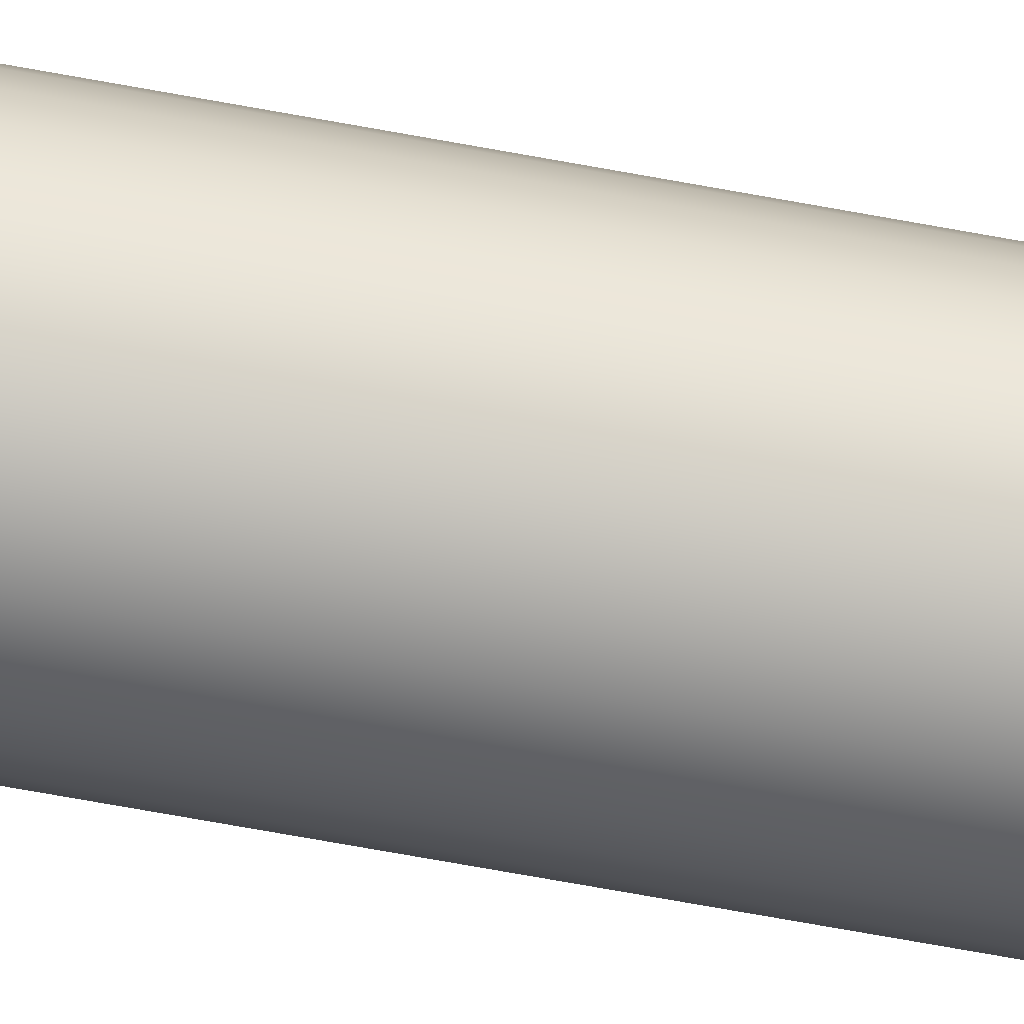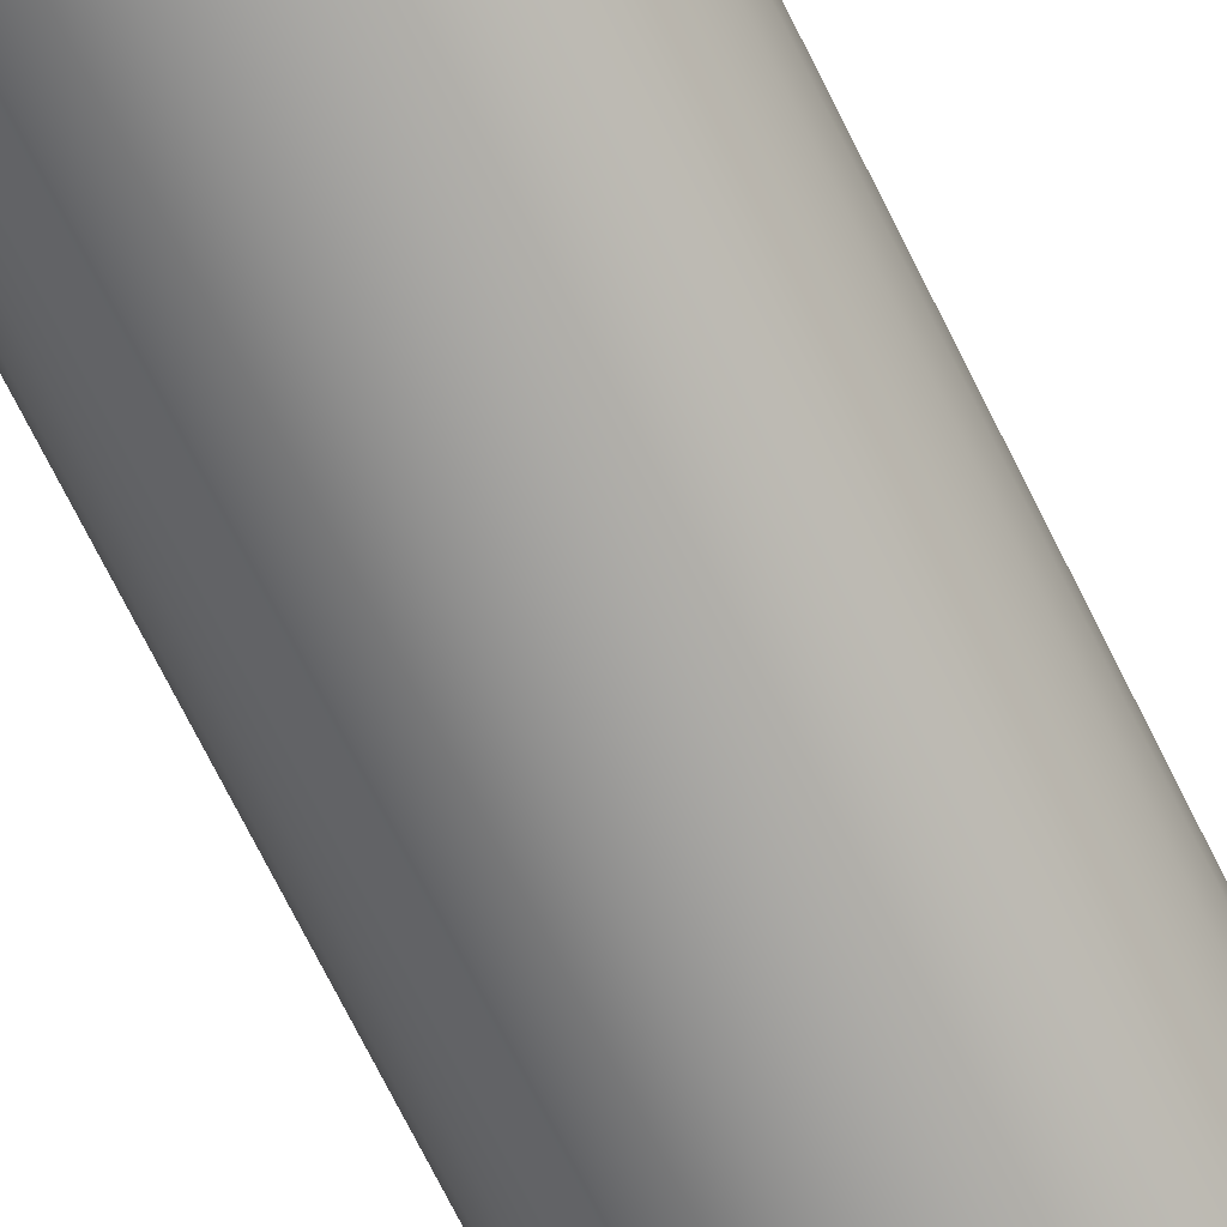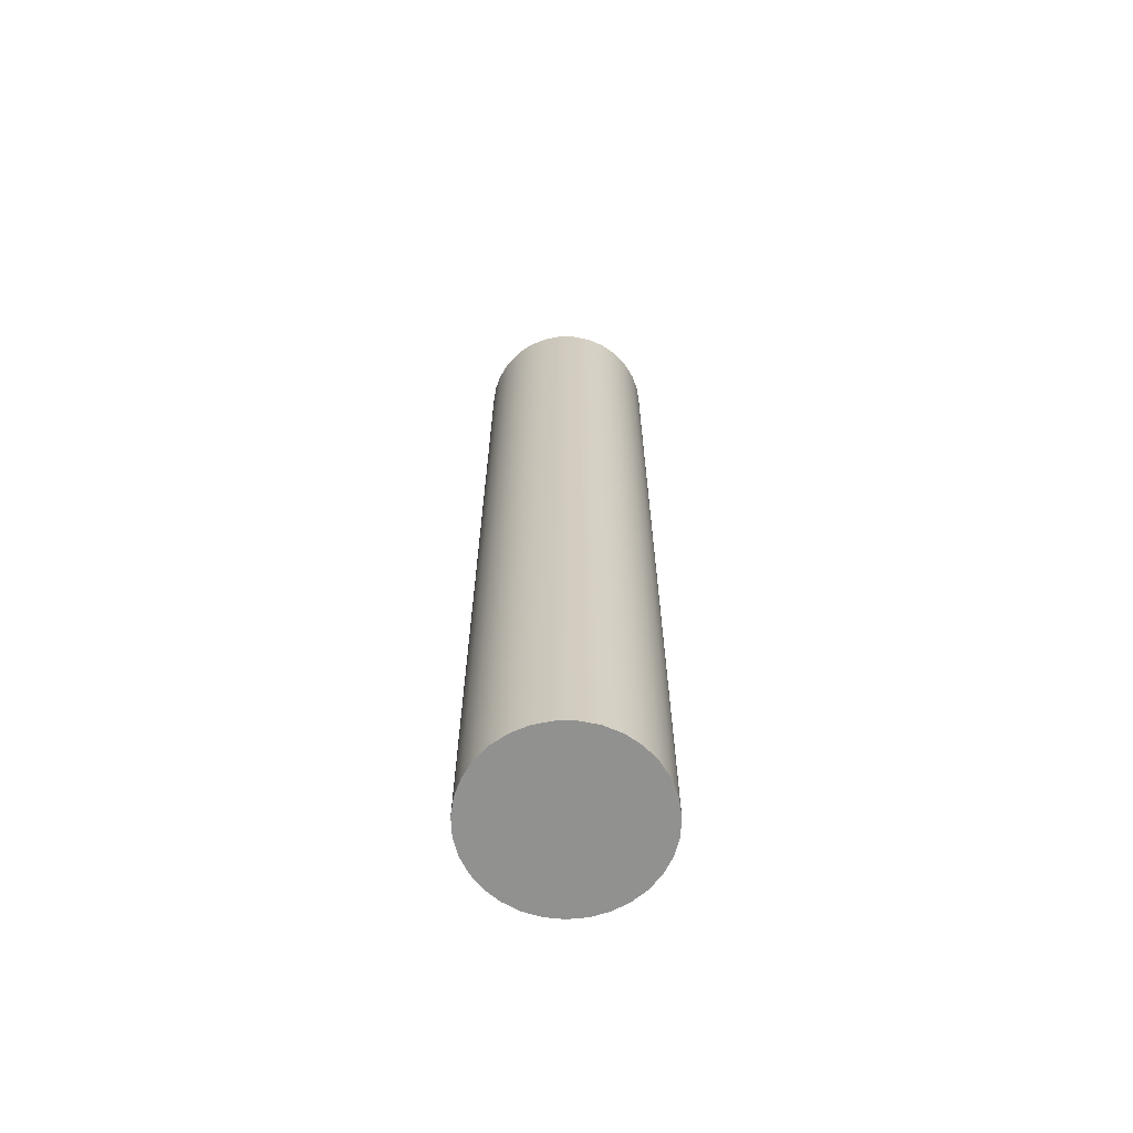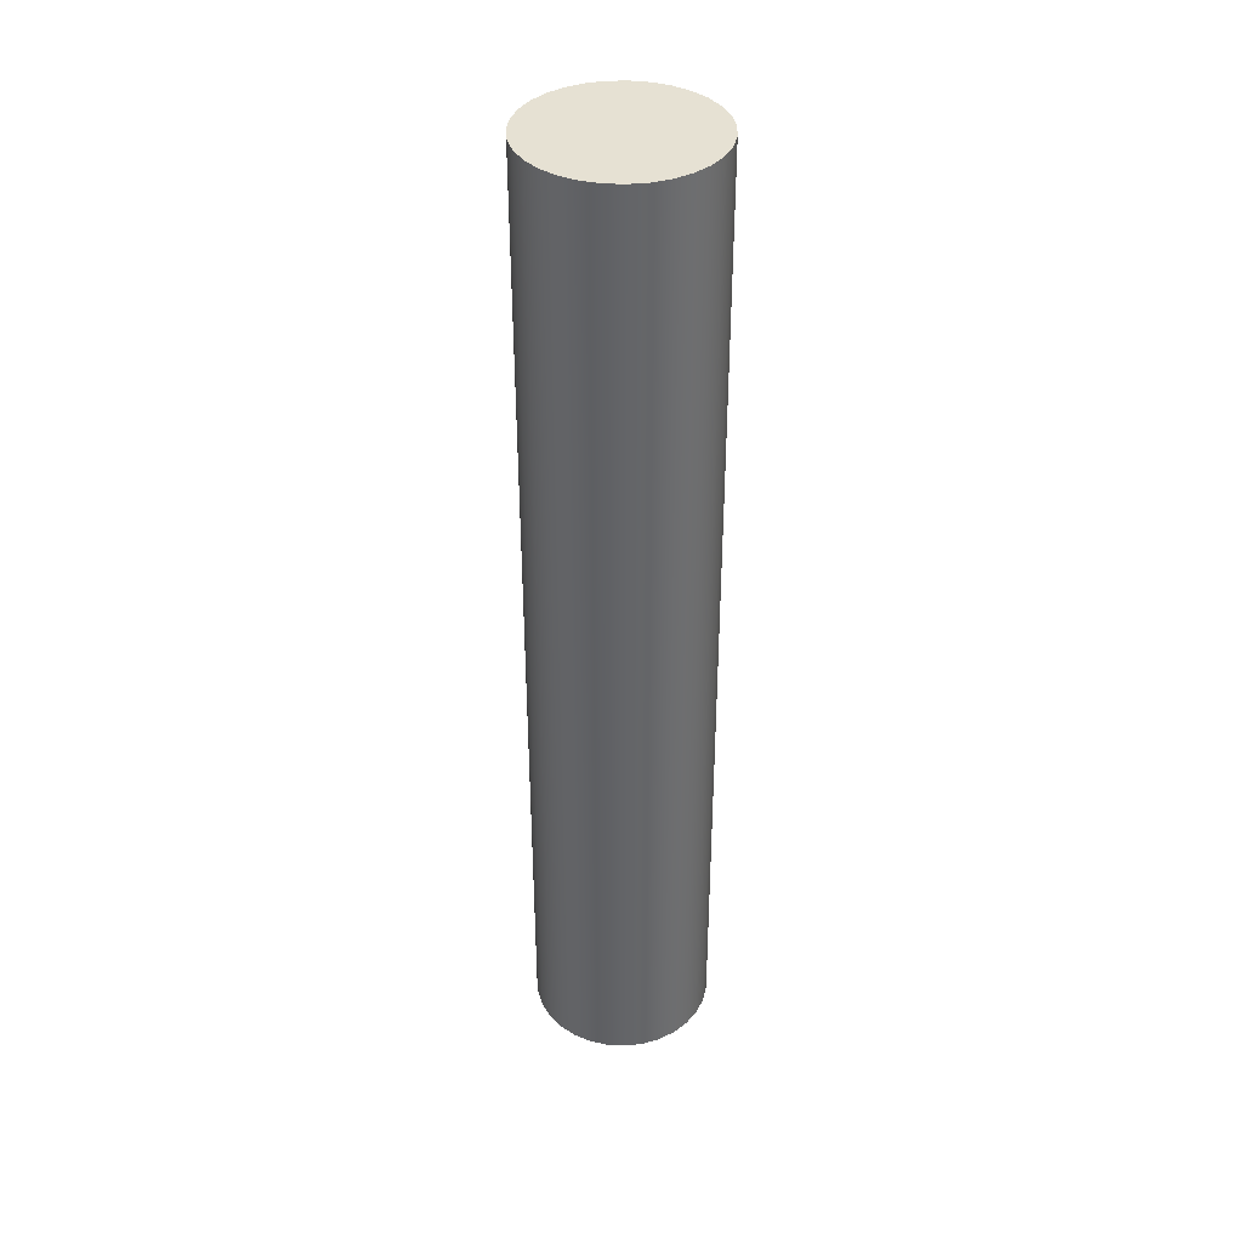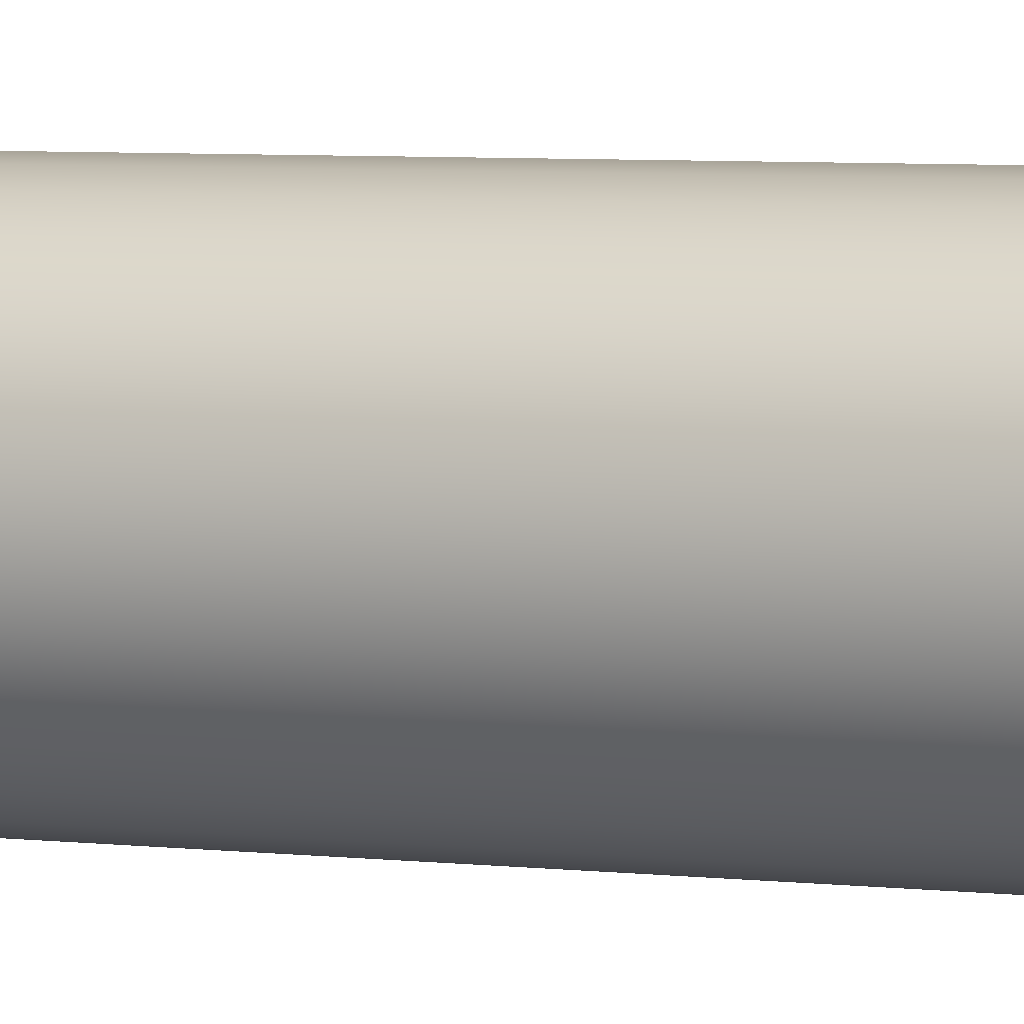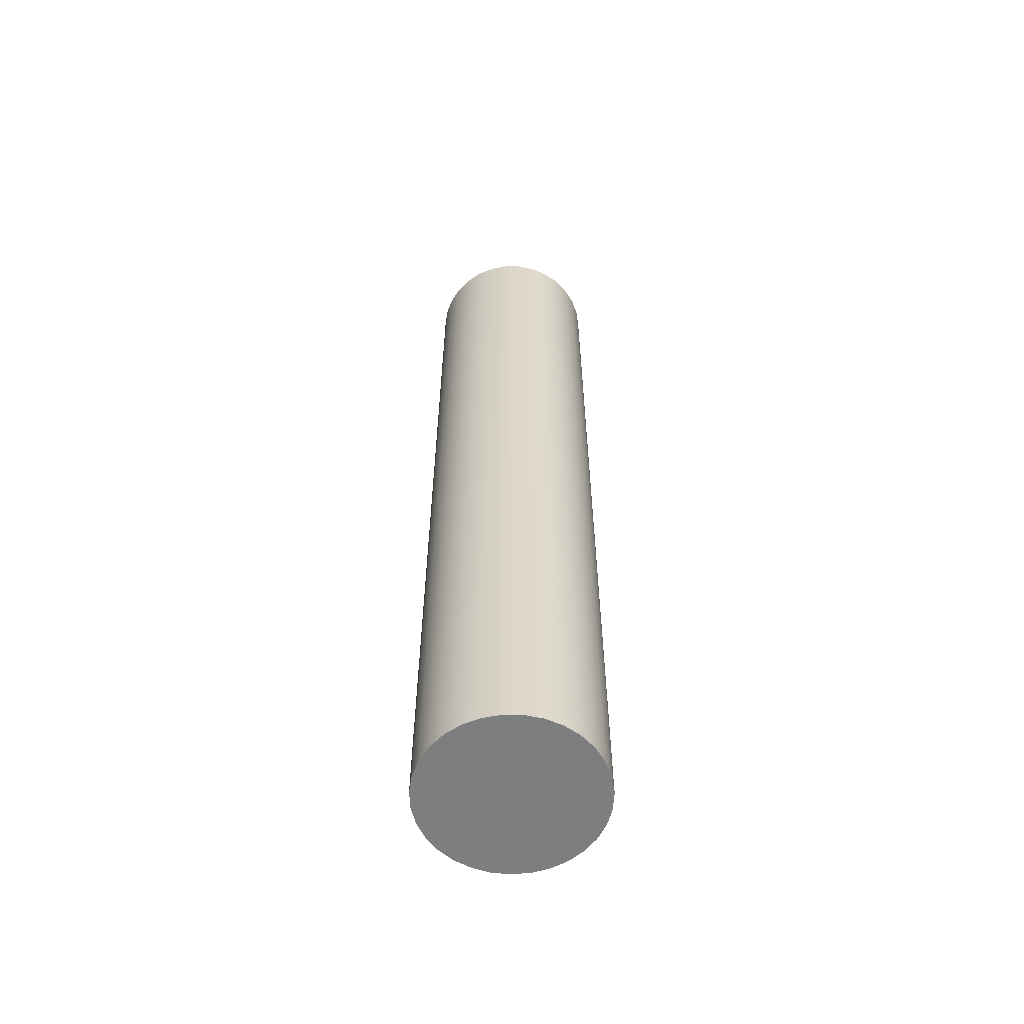
<metadata>
{"format":"obj","ext":"obj","renderer":"f3d","projection":"perspective","resolution":1024,"background":"white","views":[{"elev":-77.5,"azim":-100.0,"up":"+Z"},{"elev":-70.1,"azim":26.2,"up":"+Z"},{"elev":-66.0,"azim":-142.4,"up":"+Y"},{"elev":38.8,"azim":0.9,"up":"+Y"},{"elev":4.4,"azim":114.4,"up":"+Z"},{"elev":-59.3,"azim":135.9,"up":"+Y"}]}
</metadata>
<code>
v -0.175 1.9 2.143e-17
v -0.1714 1.9 -0.03523
v -0.1608 1.9 -0.06901
v -0.1436 1.9 -0.09997
v -0.1206 1.9 -0.1268
v -0.09257 1.9 -0.1485
v -0.06078 1.9 -0.1641
v -0.0265 1.9 -0.173
v 0.008864 1.9 -0.1748
v 0.04386 1.9 -0.1694
v 0.07707 1.9 -0.1571
v 0.1071 1.9 -0.1384
v 0.1328 1.9 -0.114
v 0.153 1.9 -0.08493
v 0.167 1.9 -0.05239
v 0.1741 1.9 -0.0177
v 0.1741 1.9 0.0177
v 0.167 1.9 0.05239
v 0.153 1.9 0.08493
v 0.1328 1.9 0.114
v 0.1071 1.9 0.1384
v 0.07707 1.9 0.1571
v 0.04386 1.9 0.1694
v 0.008864 1.9 0.1748
v -0.0265 1.9 0.173
v -0.06078 1.9 0.1641
v -0.09257 1.9 0.1485
v -0.1206 1.9 0.1268
v -0.1436 1.9 0.09997
v -0.1608 1.9 0.06901
v -0.1714 1.9 0.03523
v -0.175 0 2.143e-17
v -0.1714 0 0.03523
v -0.1608 0 0.06901
v -0.1436 0 0.09997
v -0.1206 0 0.1268
v -0.09257 0 0.1485
v -0.06078 0 0.1641
v -0.0265 0 0.173
v 0.008864 0 0.1748
v 0.04386 0 0.1694
v 0.07707 0 0.1571
v 0.1071 0 0.1384
v 0.1328 0 0.114
v 0.153 0 0.08493
v 0.167 0 0.05239
v 0.1741 0 0.0177
v 0.1741 0 -0.0177
v 0.167 0 -0.05239
v 0.153 0 -0.08493
v 0.1328 0 -0.114
v 0.1071 0 -0.1384
v 0.07707 0 -0.1571
v 0.04386 0 -0.1694
v 0.008864 0 -0.1748
v -0.0265 0 -0.173
v -0.06078 0 -0.1641
v -0.09257 0 -0.1485
v -0.1206 0 -0.1268
v -0.1436 0 -0.09997
v -0.1608 0 -0.06901
v -0.1714 0 -0.03523
v -0.175 0 2.143e-17
v -0.175 1.9 2.143e-17
v -0.175 1.9 2.143e-17
v -0.1714 1.9 0.03523
v -0.1608 1.9 0.06901
v -0.1436 1.9 0.09997
v -0.1206 1.9 0.1268
v -0.09257 1.9 0.1485
v -0.06078 1.9 0.1641
v -0.0265 1.9 0.173
v 0.008864 1.9 0.1748
v 0.04386 1.9 0.1694
v 0.07707 1.9 0.1571
v 0.1071 1.9 0.1384
v 0.1328 1.9 0.114
v 0.153 1.9 0.08493
v 0.167 1.9 0.05239
v 0.1741 1.9 0.0177
v 0.1741 1.9 -0.0177
v 0.167 1.9 -0.05239
v 0.153 1.9 -0.08493
v 0.1328 1.9 -0.114
v 0.1071 1.9 -0.1384
v 0.07707 1.9 -0.1571
v 0.04386 1.9 -0.1694
v 0.008864 1.9 -0.1748
v -0.0265 1.9 -0.173
v -0.06078 1.9 -0.1641
v -0.09257 1.9 -0.1485
v -0.1206 1.9 -0.1268
v -0.1436 1.9 -0.09997
v -0.1608 1.9 -0.06901
v -0.1714 1.9 -0.03523
v -0.175 0 2.143e-17
v -0.1714 0 -0.03523
v -0.1608 0 -0.06901
v -0.1436 0 -0.09997
v -0.1206 0 -0.1268
v -0.09257 0 -0.1485
v -0.06078 0 -0.1641
v -0.0265 0 -0.173
v 0.008864 0 -0.1748
v 0.04386 0 -0.1694
v 0.07707 0 -0.1571
v 0.1071 0 -0.1384
v 0.1328 0 -0.114
v 0.153 0 -0.08493
v 0.167 0 -0.05239
v 0.1741 0 -0.0177
v 0.1741 0 0.0177
v 0.167 0 0.05239
v 0.153 0 0.08493
v 0.1328 0 0.114
v 0.1071 0 0.1384
v 0.07707 0 0.1571
v 0.04386 0 0.1694
v 0.008864 0 0.1748
v -0.0265 0 0.173
v -0.06078 0 0.1641
v -0.09257 0 0.1485
v -0.1206 0 0.1268
v -0.1436 0 0.09997
v -0.1608 0 0.06901
v -0.1714 0 0.03523
g 8c31e986-e31a-11ea-9024-54bf646e7e1f
f 2 62 1
f 1 62 63
f 64 32 31
f 31 32 33
f 31 33 34
f 2 3 62
f 62 3 61
f 61 3 4
f 61 4 60
f 60 4 5
f 60 5 59
f 59 5 6
f 59 6 58
f 58 6 7
f 58 7 57
f 57 7 8
f 57 8 56
f 56 8 9
f 56 9 55
f 55 9 10
f 55 10 54
f 54 10 11
f 54 11 53
f 53 11 12
f 53 12 52
f 52 12 13
f 52 13 51
f 51 13 14
f 51 14 50
f 50 14 15
f 50 15 49
f 49 15 16
f 49 16 48
f 48 16 17
f 48 17 47
f 47 17 18
f 47 18 46
f 46 18 19
f 46 19 45
f 45 19 20
f 45 20 44
f 44 20 21
f 44 21 43
f 43 21 22
f 43 22 42
f 42 22 23
f 42 23 41
f 41 23 24
f 41 24 40
f 40 24 25
f 40 25 39
f 39 25 26
f 39 26 38
f 38 26 27
f 38 27 37
f 37 27 28
f 37 28 36
f 36 28 29
f 36 29 35
f 35 29 30
f 35 30 34
f 34 30 31
g 8c32d3fa-e31a-11ea-a608-54bf646e7e1f
f 66 80 65
f 65 80 81
f 65 81 95
f 95 81 82
f 95 82 94
f 94 82 83
f 94 83 93
f 93 83 84
f 93 84 92
f 92 84 85
f 92 85 91
f 91 85 86
f 91 86 90
f 90 86 87
f 90 87 89
f 89 87 88
f 80 66 79
f 79 66 67
f 79 67 78
f 78 67 68
f 78 68 77
f 77 68 69
f 77 69 76
f 76 69 70
f 76 70 75
f 75 70 71
f 75 71 74
f 74 71 72
f 74 72 73
g 8c3433c2-e31a-11ea-b5a9-54bf646e7e1f
f 97 111 96
f 96 111 112
f 96 112 126
f 126 112 113
f 126 113 125
f 125 113 114
f 125 114 124
f 124 114 115
f 124 115 123
f 123 115 116
f 123 116 122
f 122 116 117
f 122 117 121
f 121 117 118
f 121 118 120
f 120 118 119
f 111 97 110
f 110 97 98
f 110 98 109
f 109 98 99
f 109 99 108
f 108 99 100
f 108 100 107
f 107 100 101
f 107 101 106
f 106 101 102
f 106 102 105
f 105 102 103
f 105 103 104

</code>
